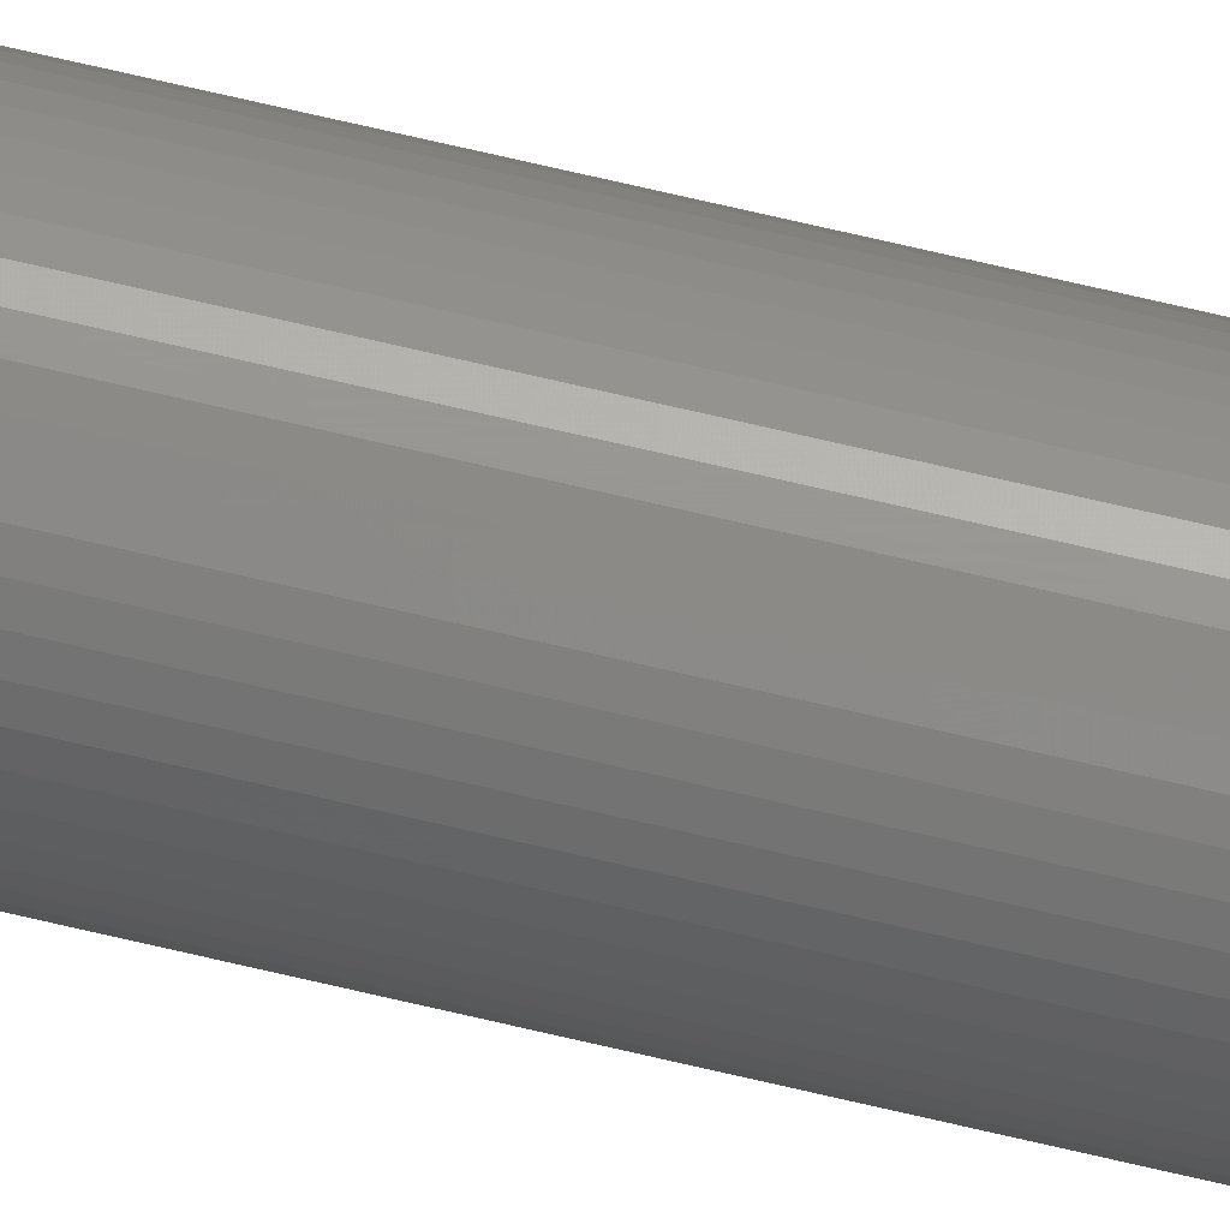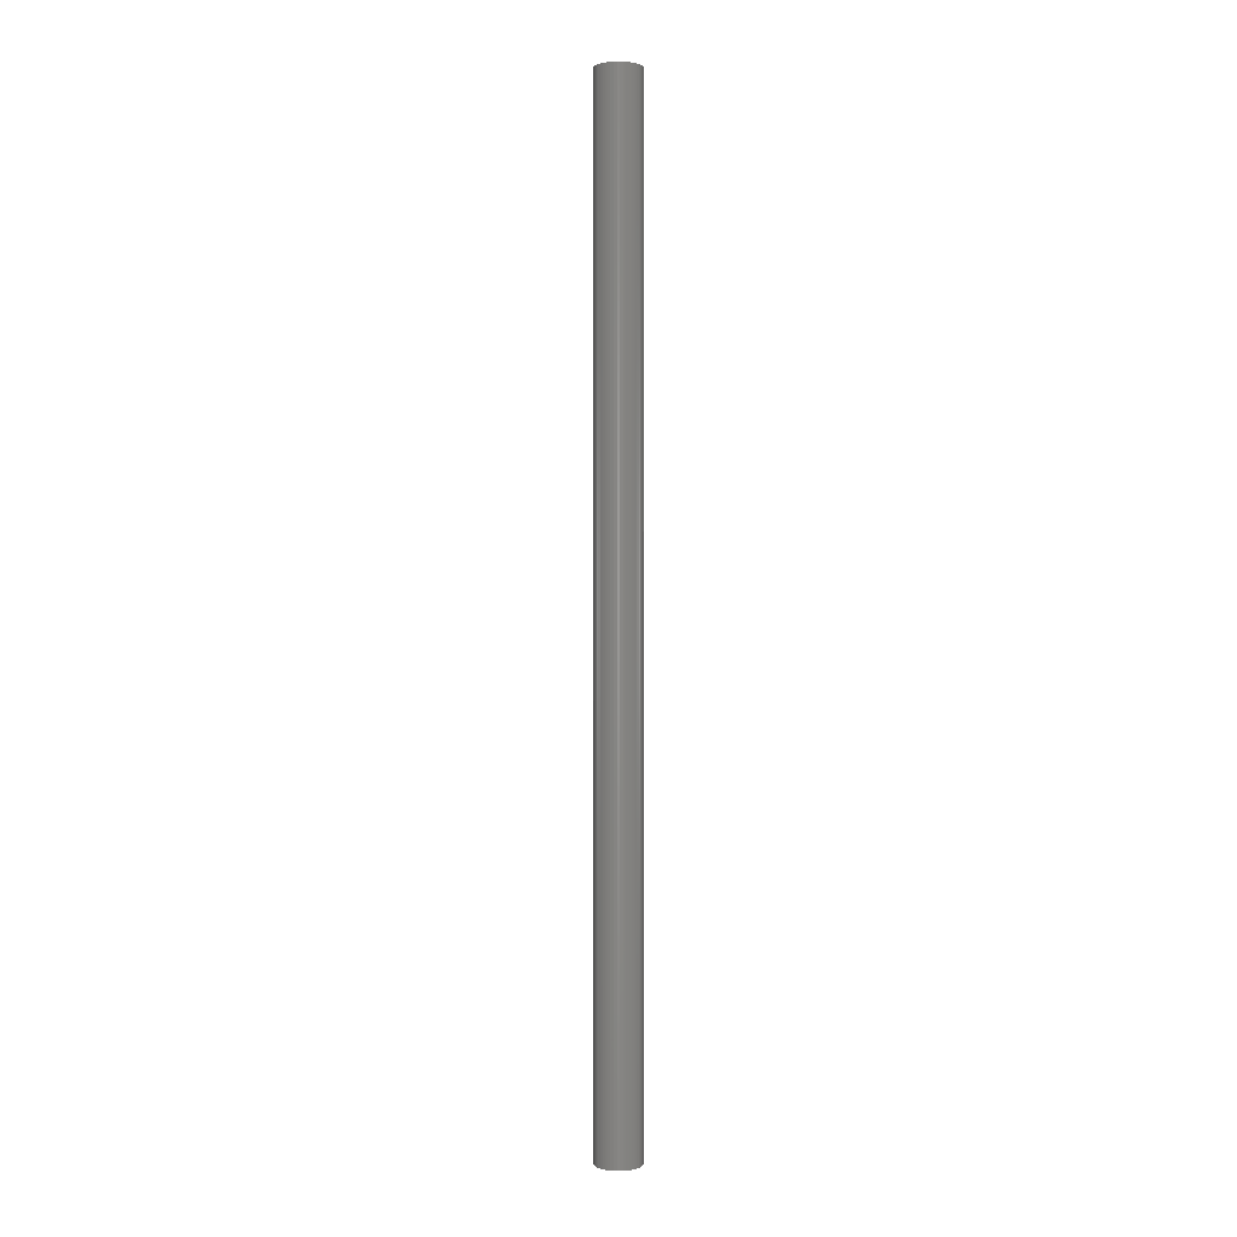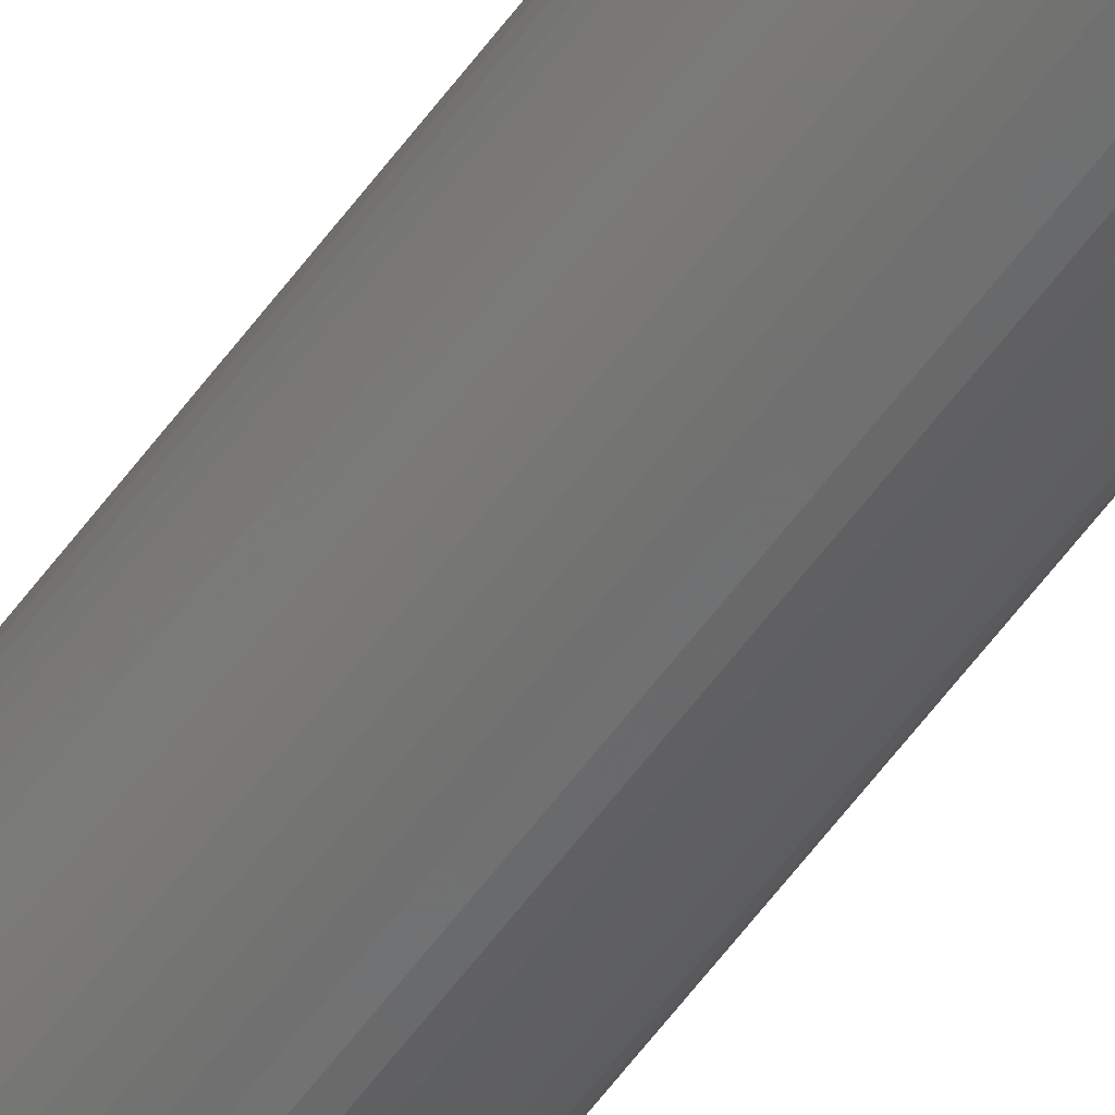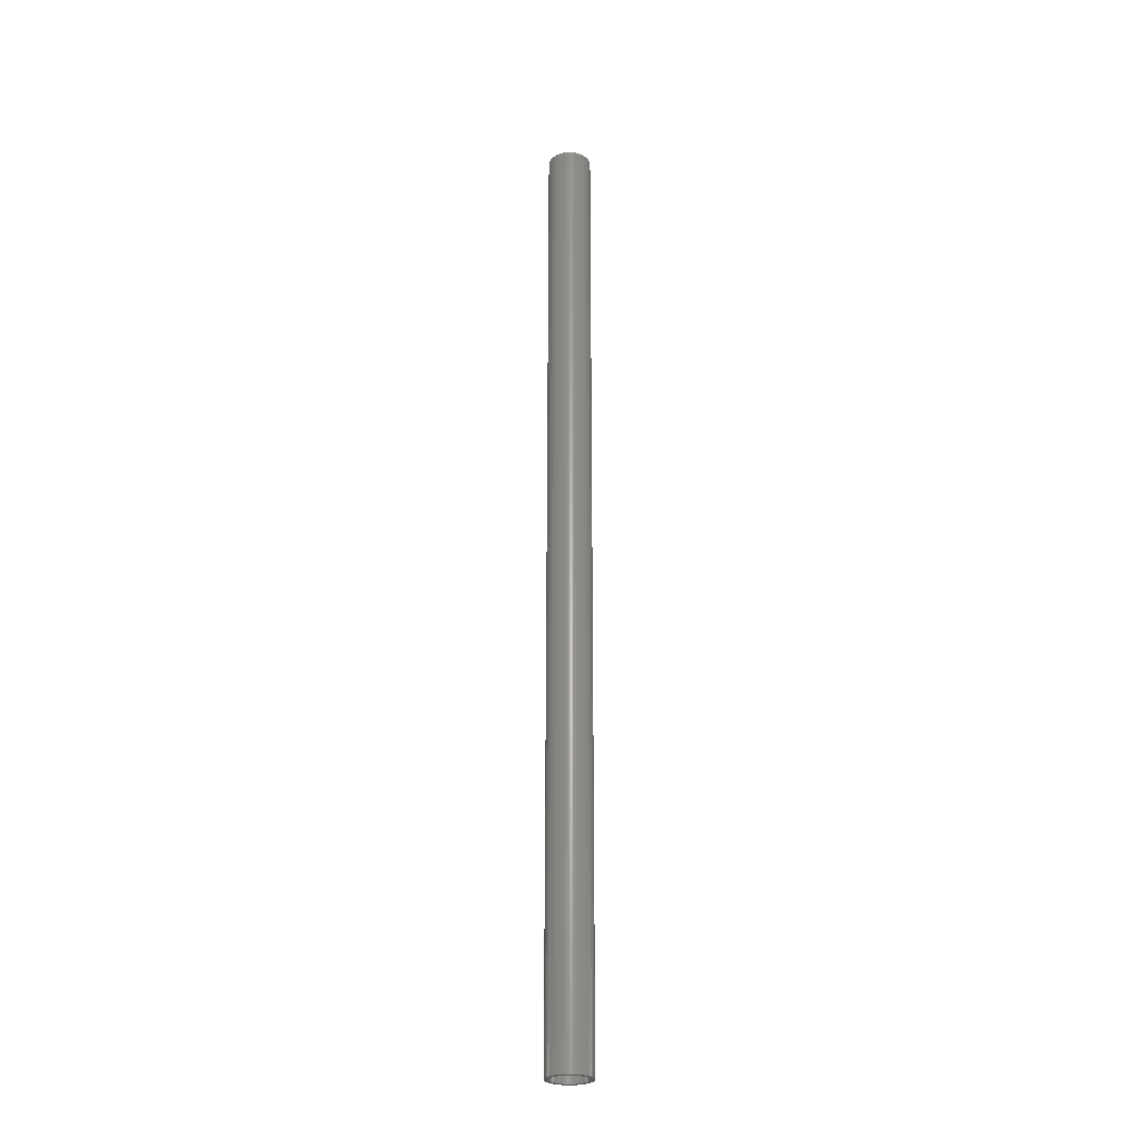
<metadata>
{"format":"stl","ext":"stl","renderer":"f3d","projection":"perspective","resolution":1024,"background":"white","views":[{"elev":70.0,"azim":-76.7,"up":"+Y"},{"elev":1.1,"azim":-86.0,"up":"+Z"},{"elev":-58.2,"azim":-35.7,"up":"+Y"},{"elev":-26.7,"azim":89.2,"up":"+Z"}]}
</metadata>
<code>
# stl→obj: 200 verts, 400 faces
v 2.25 0 49.5
v 2.232 0.282 -49.5
v 2.232 0.282 49.5
v 2.25 0 -49.5
v -2.25 0 -49.5
v -2.232 0.282 49.5
v -2.232 0.282 -49.5
v -2.25 0 49.5
v 0.1413 2.246 -49.5
v -0.1413 2.246 49.5
v 0.1413 2.246 49.5
v -0.1413 2.246 -49.5
v -0.1413 -2.246 -49.5
v 0.1413 -2.246 49.5
v -0.1413 -2.246 49.5
v 0.1413 -2.246 -49.5
v 1.64 1.54 -49.5
v 1.434 1.734 49.5
v 1.64 1.54 49.5
v 1.434 1.734 -49.5
v -1.434 1.734 -49.5
v -1.64 1.54 49.5
v -1.434 1.734 49.5
v -1.64 1.54 -49.5
v -0.6953 2.14 -49.5
v -0.958 2.036 49.5
v -0.6953 2.14 49.5
v -0.958 2.036 -49.5
v 2.092 -0.8283 49.5
v 2.179 -0.5596 -49.5
v 2.179 -0.5596 49.5
v 2.092 -0.8283 -49.5
v 2.092 0.8283 49.5
v 1.972 1.084 -49.5
v 1.972 1.084 49.5
v 2.092 0.8283 -49.5
v 2.179 0.5596 -49.5
v 2.179 0.5596 49.5
v 0.958 2.036 -49.5
v 0.6953 2.14 49.5
v 0.958 2.036 49.5
v 0.6953 2.14 -49.5
v 0.4216 2.21 49.5
v 0.4216 2.21 -49.5
v 1.206 1.9 49.5
v 1.206 1.9 -49.5
v -2.092 0.8283 -49.5
v -1.972 1.084 49.5
v -1.972 1.084 -49.5
v -2.092 0.8283 49.5
v -1.82 1.323 -49.5
v -1.82 1.323 49.5
v -2.179 0.5596 -49.5
v -2.179 0.5596 49.5
v -1.206 1.9 49.5
v -1.206 1.9 -49.5
v -0.4216 2.21 49.5
v -0.4216 2.21 -49.5
v 0.4216 -2.21 49.5
v 0.4216 -2.21 -49.5
v 1.82 1.323 49.5
v 1.82 1.323 -49.5
v 1.8 0 49.5
v 1.786 0.2256 49.5
v 2.232 -0.282 49.5
v 1.743 0.4476 49.5
v 1.786 -0.2256 49.5
v 1.674 0.6626 49.5
v 1.577 0.8672 49.5
v 1.743 -0.4476 49.5
v 1.456 1.058 49.5
v 1.312 1.232 49.5
v 1.147 1.387 49.5
v 0.9645 1.52 49.5
v 0.7664 1.629 49.5
v 0.5562 1.712 49.5
v 0.3373 1.768 49.5
v 0.113 1.796 49.5
v -0.113 1.796 49.5
v -0.3373 1.768 49.5
v -0.5562 1.712 49.5
v -0.7664 1.629 49.5
v -0.9645 1.52 49.5
v -1.147 1.387 49.5
v -1.312 1.232 49.5
v -1.456 1.058 49.5
v -1.577 0.8672 49.5
v -1.674 0.6626 49.5
v -1.743 0.4476 49.5
v 1.674 -0.6626 49.5
v 1.972 -1.084 49.5
v 1.577 -0.8672 49.5
v 1.82 -1.323 49.5
v 1.456 -1.058 49.5
v 1.64 -1.54 49.5
v 1.312 -1.232 49.5
v 1.434 -1.734 49.5
v 1.147 -1.387 49.5
v 1.206 -1.9 49.5
v 0.9645 -1.52 49.5
v 0.958 -2.036 49.5
v 0.7664 -1.629 49.5
v 0.6953 -2.14 49.5
v 0.5562 -1.712 49.5
v 0.3373 -1.768 49.5
v 0.113 -1.796 49.5
v -0.113 -1.796 49.5
v -0.3373 -1.768 49.5
v -0.4216 -2.21 49.5
v -0.5562 -1.712 49.5
v -0.6953 -2.14 49.5
v -0.7664 -1.629 49.5
v -0.958 -2.036 49.5
v -0.9645 -1.52 49.5
v -1.206 -1.9 49.5
v -1.147 -1.387 49.5
v -1.434 -1.734 49.5
v -1.312 -1.232 49.5
v -1.64 -1.54 49.5
v -1.456 -1.058 49.5
v -1.82 -1.323 49.5
v -1.577 -0.8672 49.5
v -1.972 -1.084 49.5
v -1.674 -0.6626 49.5
v -2.092 -0.8283 49.5
v -1.743 -0.4476 49.5
v -2.179 -0.5596 49.5
v -1.786 -0.2256 49.5
v -2.232 -0.282 49.5
v -1.8 0 49.5
v -1.786 0.2256 49.5
v 2.232 -0.282 -49.5
v 1.972 -1.084 -49.5
v 1.82 -1.323 -49.5
v -1.64 -1.54 -49.5
v -1.434 -1.734 -49.5
v -1.972 -1.084 -49.5
v -2.092 -0.8283 -49.5
v -1.82 -1.323 -49.5
v 1.8 0 -49.5
v 1.786 -0.2256 -49.5
v 1.743 -0.4476 -49.5
v 1.786 0.2256 -49.5
v 1.674 -0.6626 -49.5
v 1.577 -0.8672 -49.5
v 1.743 0.4476 -49.5
v 1.456 -1.058 -49.5
v 1.64 -1.54 -49.5
v 1.312 -1.232 -49.5
v 1.434 -1.734 -49.5
v 1.147 -1.387 -49.5
v 1.206 -1.9 -49.5
v 0.9645 -1.52 -49.5
v 0.958 -2.036 -49.5
v 0.7664 -1.629 -49.5
v 0.6953 -2.14 -49.5
v 0.5562 -1.712 -49.5
v 0.3373 -1.768 -49.5
v 0.113 -1.796 -49.5
v -0.113 -1.796 -49.5
v -0.3373 -1.768 -49.5
v -0.4216 -2.21 -49.5
v -0.5562 -1.712 -49.5
v -0.6953 -2.14 -49.5
v -0.7664 -1.629 -49.5
v -0.958 -2.036 -49.5
v -0.9645 -1.52 -49.5
v -1.206 -1.9 -49.5
v -1.147 -1.387 -49.5
v -1.312 -1.232 -49.5
v -1.456 -1.058 -49.5
v -1.577 -0.8672 -49.5
v -1.674 -0.6626 -49.5
v -1.743 -0.4476 -49.5
v 1.674 0.6626 -49.5
v 1.577 0.8672 -49.5
v 1.456 1.058 -49.5
v 1.312 1.232 -49.5
v 1.147 1.387 -49.5
v 0.9645 1.52 -49.5
v 0.7664 1.629 -49.5
v 0.5562 1.712 -49.5
v 0.3373 1.768 -49.5
v 0.113 1.796 -49.5
v -0.113 1.796 -49.5
v -0.3373 1.768 -49.5
v -0.5562 1.712 -49.5
v -0.7664 1.629 -49.5
v -0.9645 1.52 -49.5
v -1.147 1.387 -49.5
v -1.312 1.232 -49.5
v -1.456 1.058 -49.5
v -1.577 0.8672 -49.5
v -1.674 0.6626 -49.5
v -1.743 0.4476 -49.5
v -1.786 0.2256 -49.5
v -1.8 0 -49.5
v -2.179 -0.5596 -49.5
v -1.786 -0.2256 -49.5
v -2.232 -0.282 -49.5
f 1 2 3
f 2 1 4
f 5 6 7
f 6 5 8
f 9 10 11
f 10 9 12
f 13 14 15
f 14 13 16
f 17 18 19
f 18 17 20
f 21 22 23
f 22 21 24
f 25 26 27
f 26 25 28
f 29 30 31
f 30 29 32
f 33 34 35
f 34 33 36
f 3 37 38
f 37 3 2
f 39 40 41
f 40 39 42
f 42 43 40
f 43 42 44
f 20 45 18
f 45 20 46
f 47 48 49
f 48 47 50
f 51 22 24
f 22 51 52
f 53 50 47
f 50 53 54
f 28 55 26
f 55 28 56
f 12 57 10
f 57 12 58
f 16 59 14
f 59 16 60
f 38 36 33
f 36 38 37
f 61 17 19
f 17 61 62
f 35 62 61
f 62 35 34
f 44 11 43
f 11 44 9
f 46 41 45
f 41 46 39
f 49 52 51
f 52 49 48
f 7 54 53
f 54 7 6
f 63 1 3
f 64 3 38
f 1 63 65
f 66 38 33
f 67 65 63
f 68 33 35
f 65 67 31
f 69 35 61
f 70 31 67
f 31 70 29
f 3 64 63
f 38 66 64
f 33 68 66
f 71 61 19
f 35 69 68
f 61 71 69
f 72 19 18
f 19 72 71
f 73 18 45
f 18 73 72
f 45 74 73
f 41 74 45
f 41 75 74
f 40 75 41
f 40 76 75
f 43 76 40
f 43 77 76
f 11 77 43
f 11 78 77
f 11 79 78
f 10 79 11
f 10 80 79
f 57 80 10
f 57 81 80
f 27 81 57
f 27 82 81
f 26 82 27
f 26 83 82
f 55 83 26
f 83 55 84
f 23 84 55
f 84 23 85
f 22 85 23
f 85 22 86
f 52 86 22
f 86 52 87
f 48 87 52
f 87 48 88
f 88 50 89
f 50 88 48
f 90 29 70
f 29 90 91
f 92 91 90
f 91 92 93
f 94 93 92
f 93 94 95
f 96 95 94
f 95 96 97
f 98 97 96
f 97 98 99
f 100 99 98
f 100 101 99
f 102 101 100
f 102 103 101
f 104 103 102
f 104 59 103
f 105 59 104
f 105 14 59
f 106 14 105
f 107 14 106
f 107 15 14
f 108 15 107
f 108 109 15
f 110 109 108
f 110 111 109
f 112 111 110
f 112 113 111
f 114 113 112
f 115 114 116
f 114 115 113
f 117 116 118
f 116 117 115
f 119 118 120
f 121 120 122
f 118 119 117
f 123 122 124
f 125 124 126
f 127 126 128
f 120 121 119
f 129 128 130
f 54 89 50
f 89 54 131
f 122 123 121
f 6 131 54
f 124 125 123
f 131 6 130
f 126 127 125
f 8 130 6
f 128 129 127
f 130 8 129
f 56 23 55
f 23 56 21
f 58 27 57
f 27 58 25
f 65 4 1
f 4 65 132
f 93 133 91
f 133 93 134
f 31 132 65
f 132 31 30
f 135 117 119
f 117 135 136
f 137 125 138
f 125 137 123
f 135 121 139
f 121 135 119
f 140 4 132
f 141 132 30
f 4 140 2
f 142 30 32
f 143 2 140
f 144 32 133
f 2 143 37
f 145 133 134
f 146 37 143
f 37 146 36
f 132 141 140
f 30 142 141
f 32 144 142
f 147 134 148
f 133 145 144
f 134 147 145
f 149 148 150
f 148 149 147
f 151 150 152
f 150 151 149
f 152 153 151
f 154 153 152
f 154 155 153
f 156 155 154
f 156 157 155
f 60 157 156
f 60 158 157
f 16 158 60
f 16 159 158
f 16 160 159
f 13 160 16
f 13 161 160
f 162 161 13
f 162 163 161
f 164 163 162
f 164 165 163
f 166 165 164
f 166 167 165
f 168 167 166
f 167 168 169
f 136 169 168
f 169 136 170
f 135 170 136
f 170 135 171
f 139 171 135
f 171 139 172
f 137 172 139
f 172 137 173
f 173 138 174
f 138 173 137
f 175 36 146
f 36 175 34
f 176 34 175
f 34 176 62
f 177 62 176
f 62 177 17
f 178 17 177
f 17 178 20
f 179 20 178
f 20 179 46
f 180 46 179
f 180 39 46
f 181 39 180
f 181 42 39
f 182 42 181
f 182 44 42
f 183 44 182
f 183 9 44
f 184 9 183
f 185 9 184
f 185 12 9
f 186 12 185
f 186 58 12
f 187 58 186
f 187 25 58
f 188 25 187
f 188 28 25
f 189 28 188
f 56 189 190
f 189 56 28
f 21 190 191
f 190 21 56
f 24 191 192
f 51 192 193
f 191 24 21
f 49 193 194
f 47 194 195
f 53 195 196
f 192 51 24
f 7 196 197
f 198 174 138
f 174 198 199
f 193 49 51
f 200 199 198
f 194 47 49
f 199 200 197
f 195 53 47
f 5 197 200
f 196 7 53
f 197 5 7
f 152 97 99
f 97 152 150
f 91 32 29
f 32 91 133
f 138 127 198
f 127 138 125
f 95 134 93
f 134 95 148
f 154 99 101
f 99 154 152
f 156 101 103
f 101 156 154
f 60 103 59
f 103 60 156
f 162 15 109
f 15 162 13
f 168 113 115
f 113 168 166
f 139 123 137
f 123 139 121
f 198 129 200
f 129 198 127
f 200 8 5
f 8 200 129
f 150 95 97
f 95 150 148
f 164 109 111
f 109 164 162
f 166 111 113
f 111 166 164
f 136 115 117
f 115 136 168
f 140 64 143
f 64 140 63
f 130 196 131
f 196 130 197
f 185 78 79
f 78 185 184
f 159 107 106
f 107 159 160
f 179 72 73
f 72 179 178
f 191 84 85
f 84 191 190
f 188 81 82
f 81 188 187
f 147 92 145
f 92 147 94
f 175 69 176
f 69 175 68
f 143 66 146
f 66 143 64
f 182 75 76
f 75 182 181
f 183 76 77
f 76 183 182
f 180 73 74
f 73 180 179
f 88 193 87
f 193 88 194
f 89 194 88
f 194 89 195
f 187 80 81
f 80 187 186
f 158 106 105
f 106 158 159
f 155 104 102
f 104 155 157
f 146 68 175
f 68 146 66
f 177 72 178
f 72 177 71
f 176 71 177
f 71 176 69
f 184 77 78
f 77 184 183
f 181 74 75
f 74 181 180
f 87 192 86
f 192 87 193
f 86 191 85
f 191 86 192
f 131 195 89
f 195 131 196
f 189 82 83
f 82 189 188
f 190 83 84
f 83 190 189
f 186 79 80
f 79 186 185
f 149 98 96
f 98 149 151
f 142 67 141
f 67 142 70
f 122 173 124
f 173 122 172
f 145 90 144
f 90 145 92
f 149 94 147
f 94 149 96
f 141 63 140
f 63 141 67
f 161 110 108
f 110 161 163
f 124 174 126
f 174 124 173
f 157 105 104
f 105 157 158
f 151 100 98
f 100 151 153
f 153 102 100
f 102 153 155
f 144 70 142
f 70 144 90
f 160 108 107
f 108 160 161
f 167 116 114
f 116 167 169
f 169 118 116
f 118 169 170
f 126 199 128
f 199 126 174
f 128 197 130
f 197 128 199
f 163 112 110
f 112 163 165
f 165 114 112
f 114 165 167
f 120 172 122
f 172 120 171
f 118 171 120
f 171 118 170

</code>
